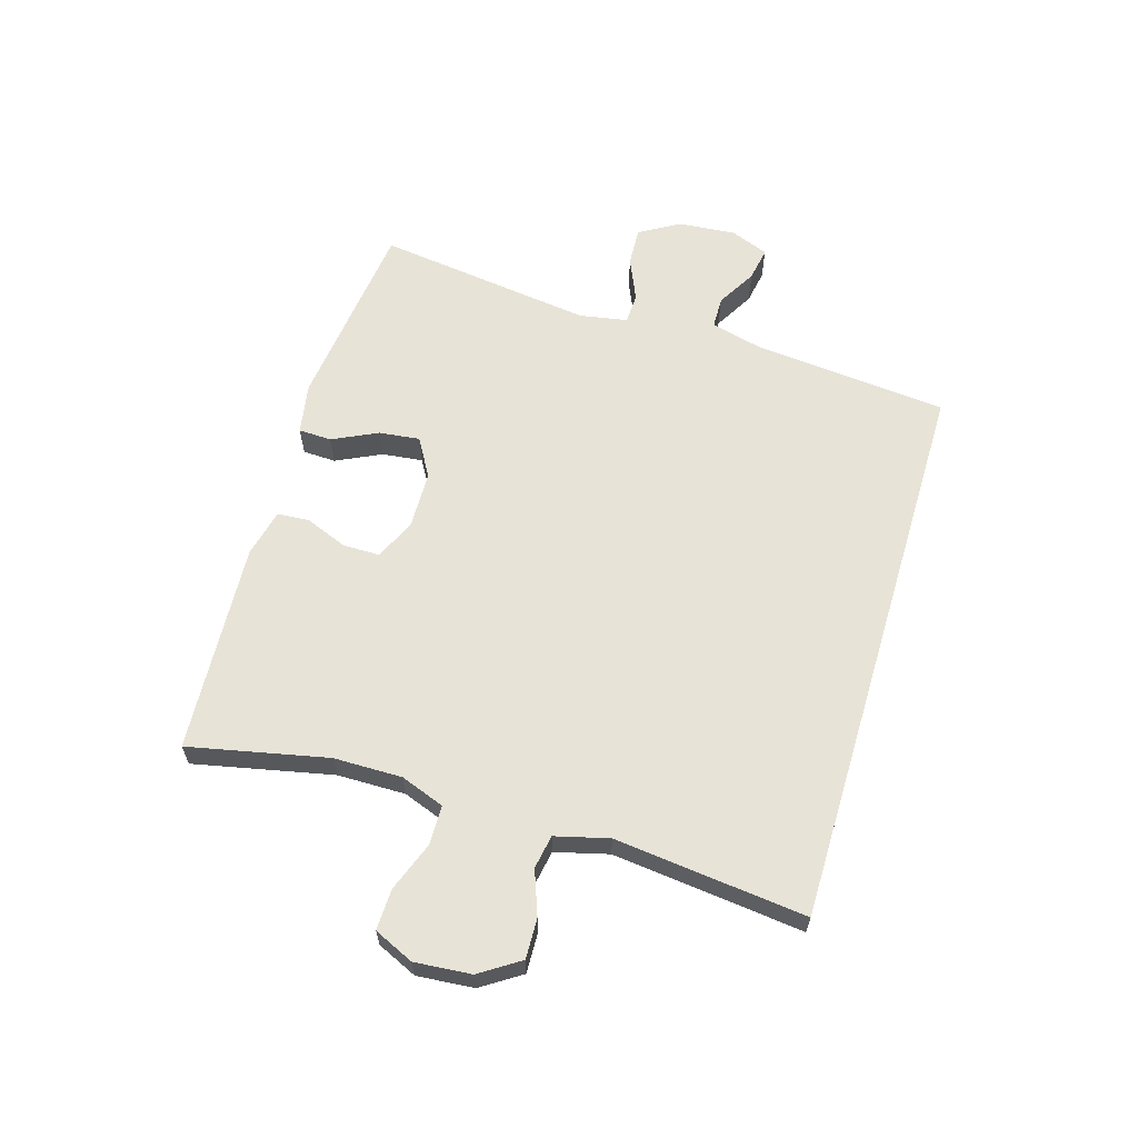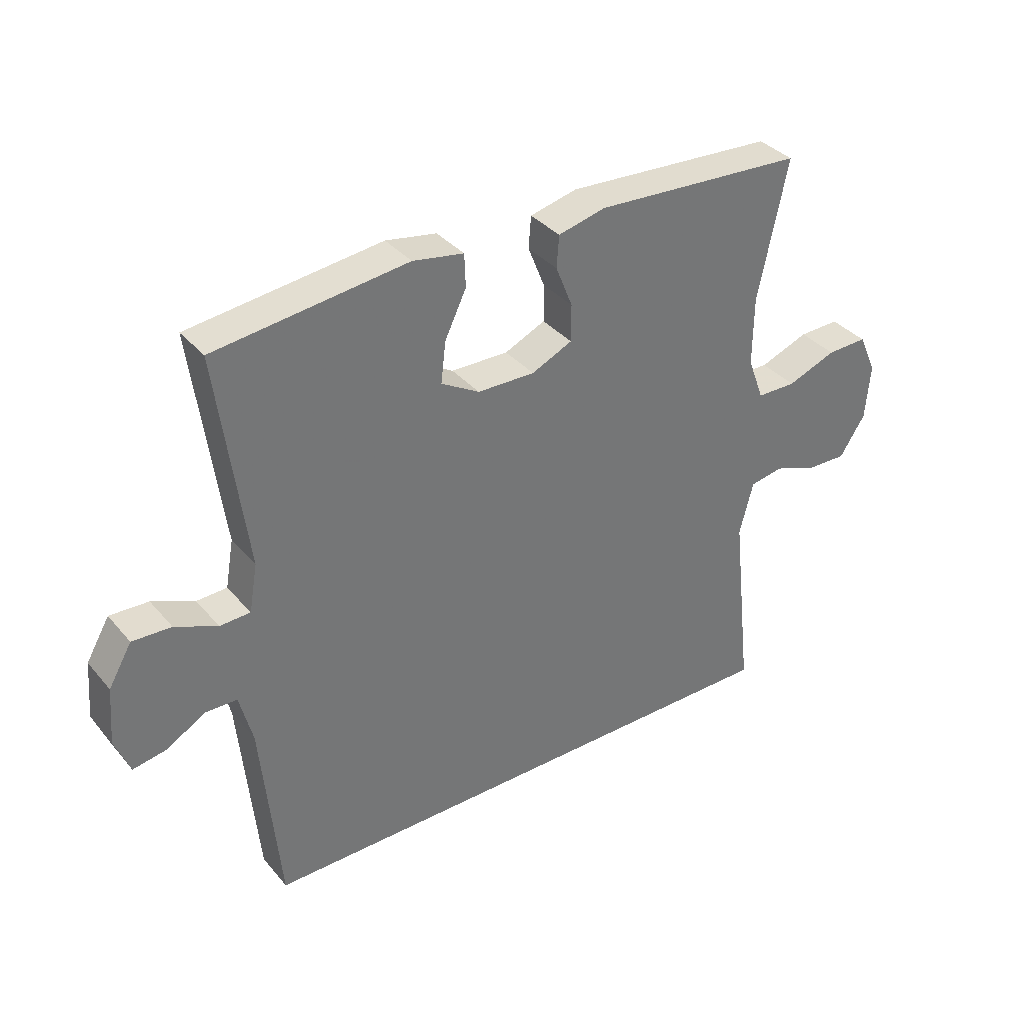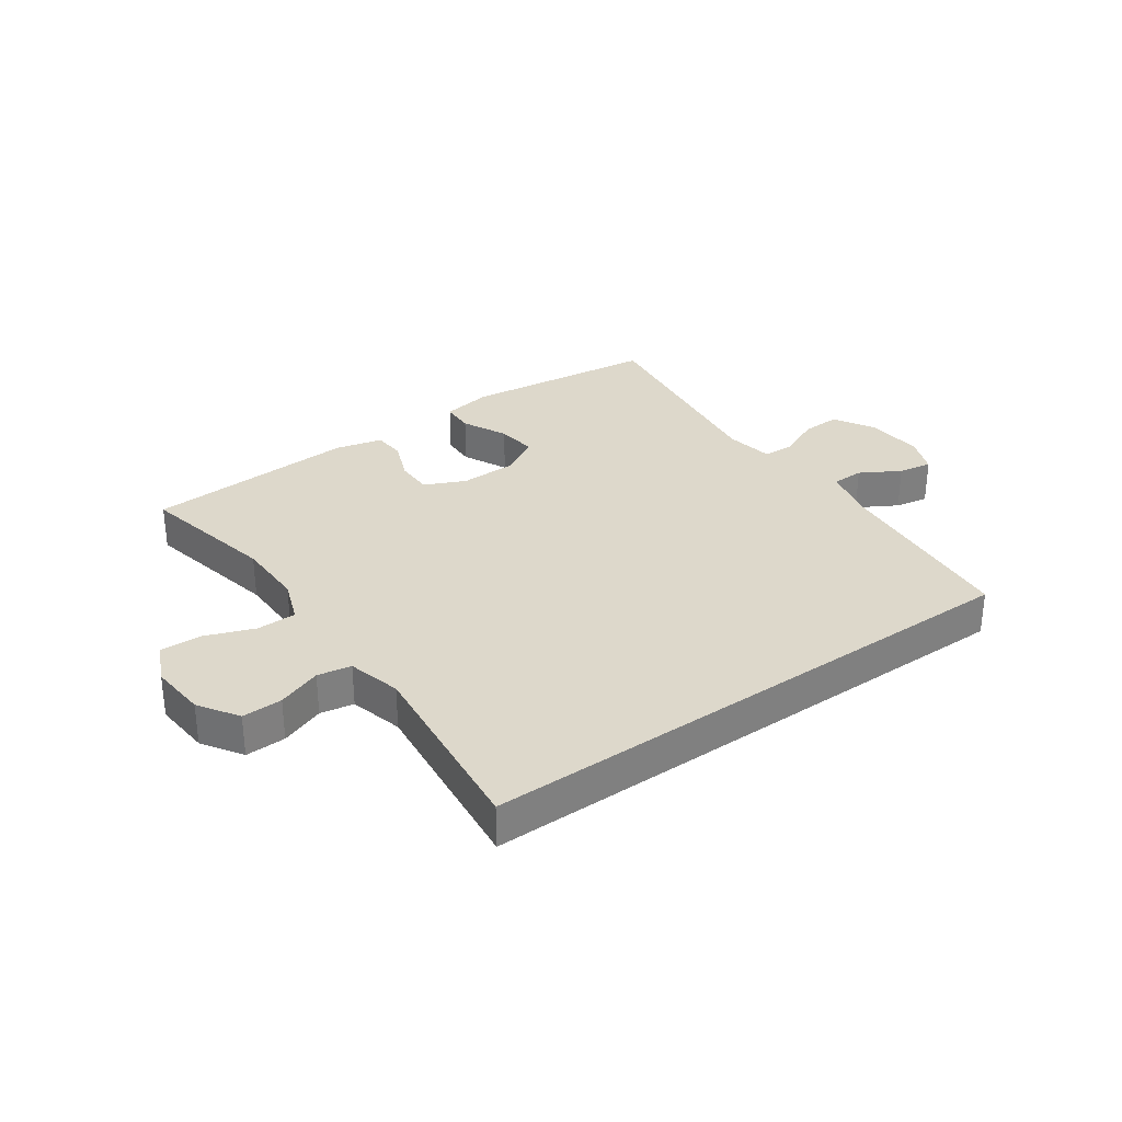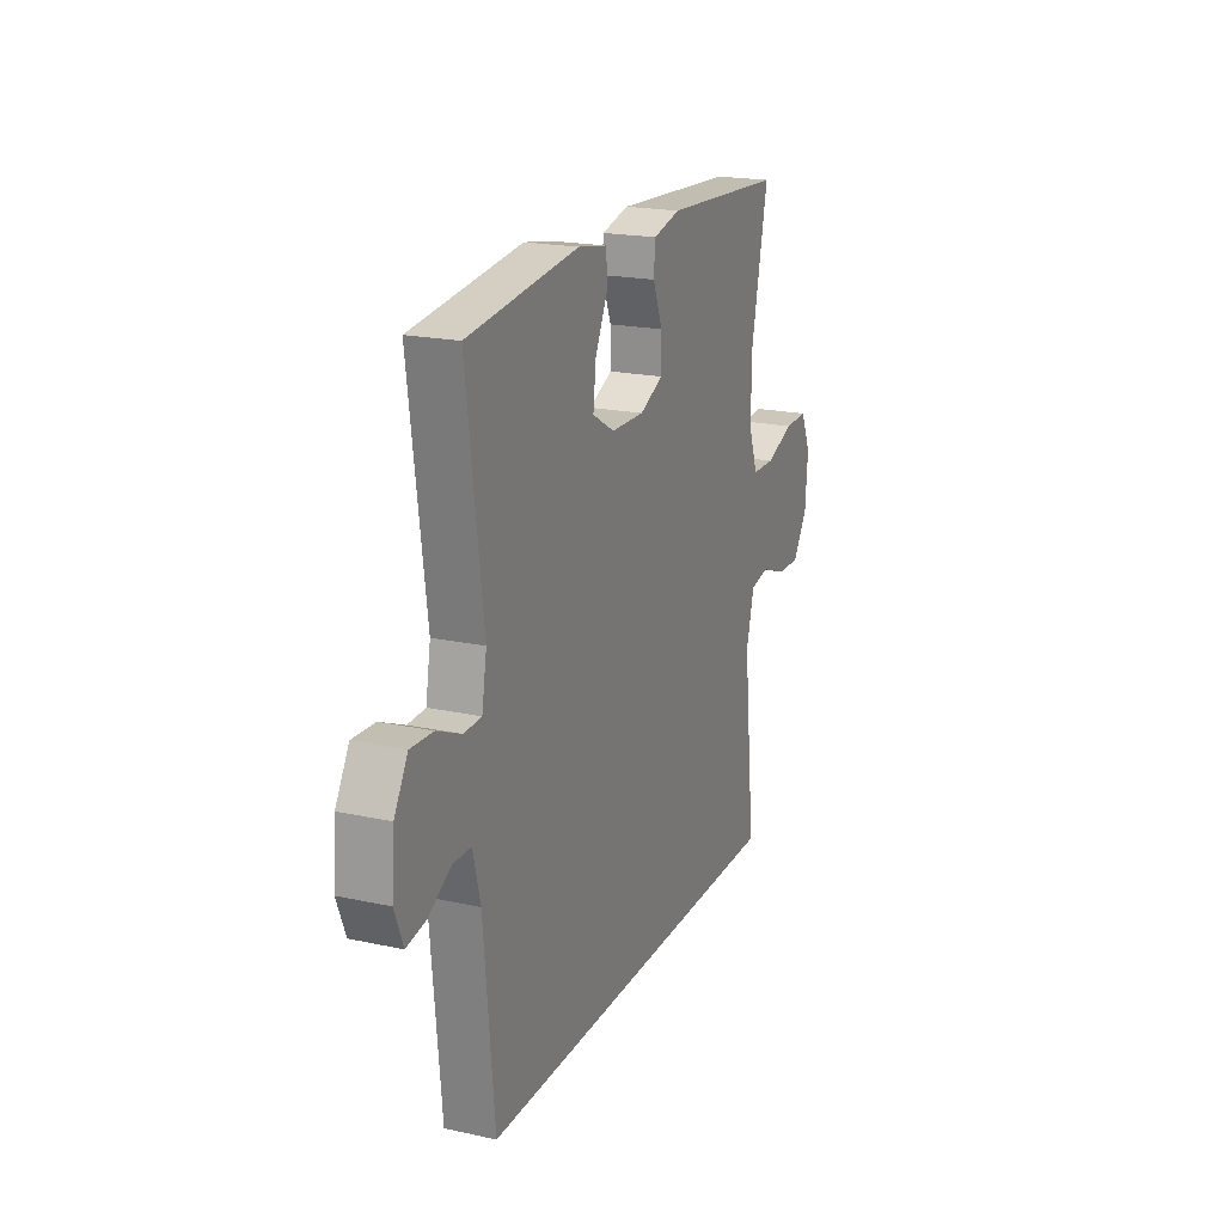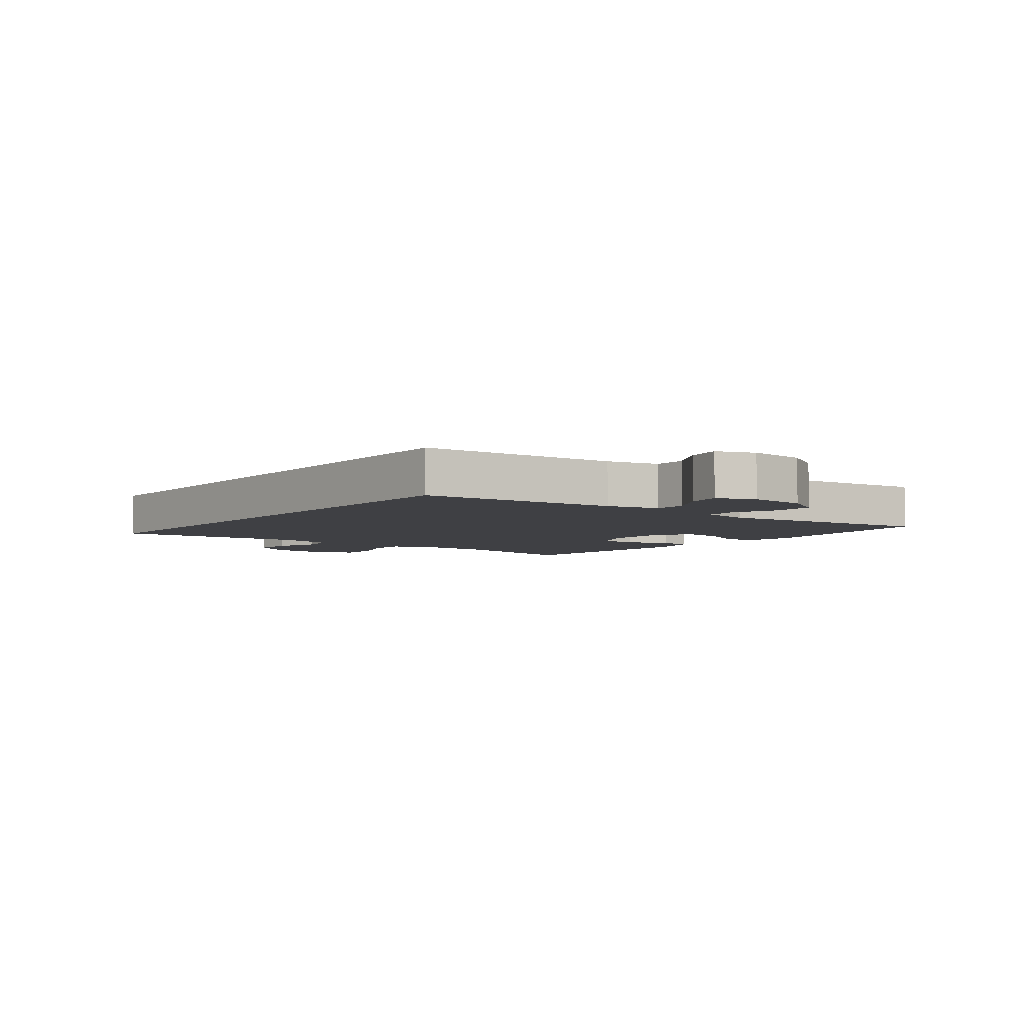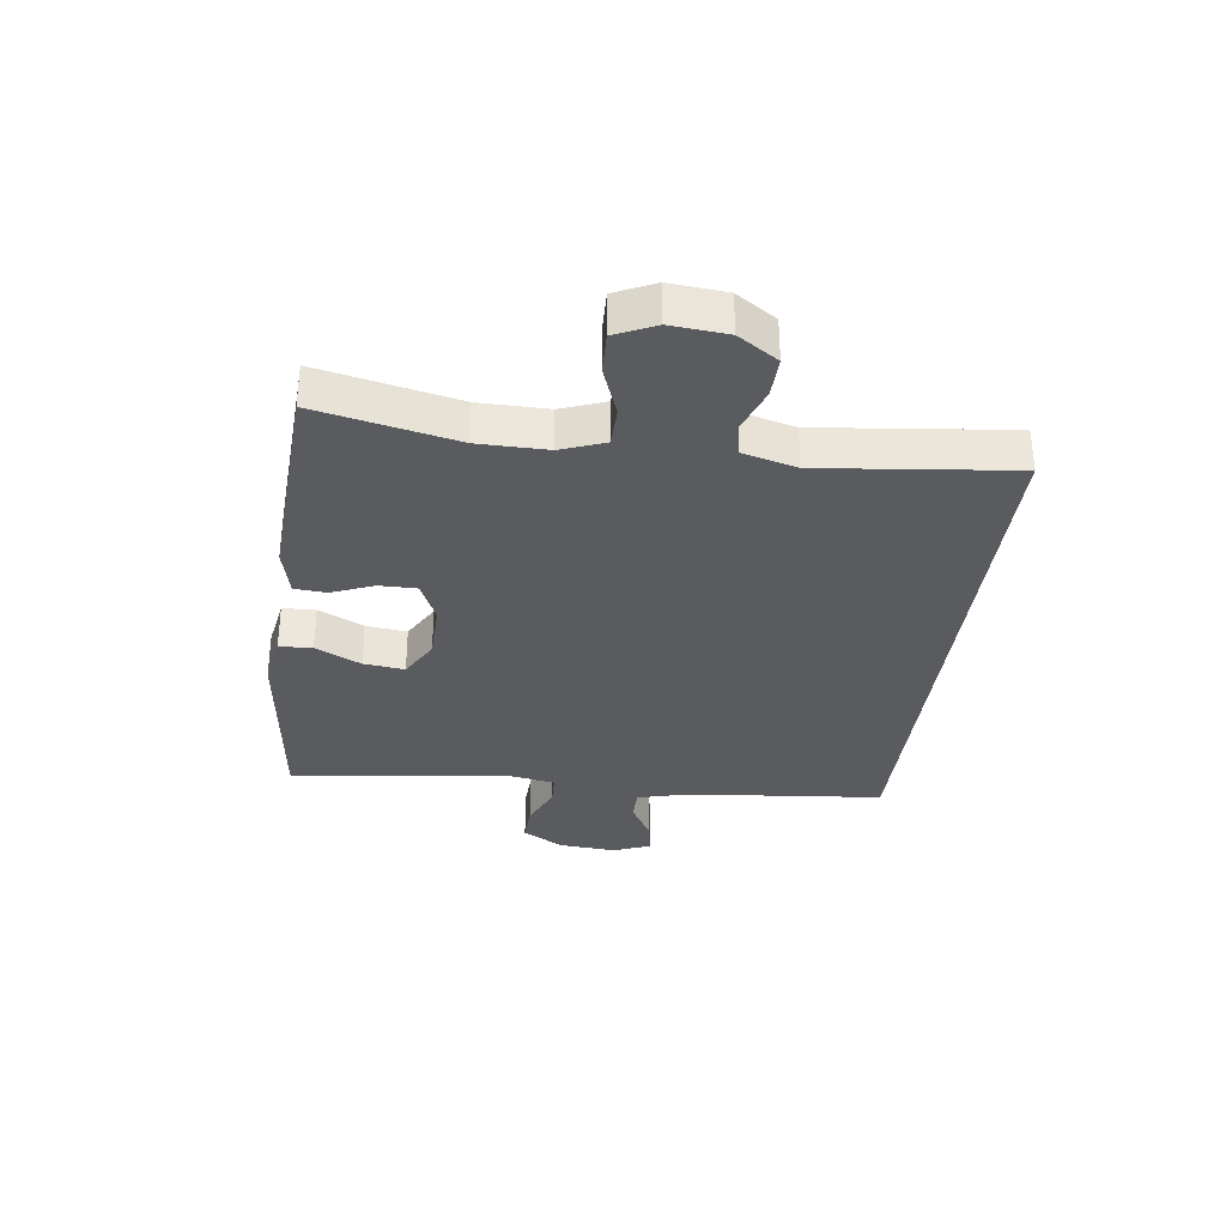
<metadata>
{"format":"obj","ext":"obj","renderer":"f3d","projection":"perspective","resolution":1024,"background":"white","views":[{"elev":62.2,"azim":106.7,"up":"+Y"},{"elev":35.7,"azim":-34.6,"up":"+Z"},{"elev":31.5,"azim":144.7,"up":"+Y"},{"elev":19.8,"azim":-68.0,"up":"+Z"},{"elev":-5.0,"azim":-128.0,"up":"+Y"},{"elev":-33.3,"azim":82.7,"up":"+Y"}]}
</metadata>
<code>
v -0.447 0.07 -0.5
v -0.478 0.07 -0.175
v -0.5 0.07 -0.089
v -0.553 0.07 -0.088
v -0.619 0.07 -0.126
v -0.675 0.07 -0.136
v -0.7 0.07 -0.073
v -0.692 0.07 0.023
v -0.653 0.07 0.09
v -0.588 0.07 0.087
v -0.517 0.07 0.056
v -0.466 0.07 0.058
v -0.452 0.07 0.138
v -0.5 0.07 0.5
v -0.178 0.07 0.538
v -0.093 0.07 0.523
v -0.091 0.07 0.468
v -0.127 0.07 0.393
v -0.135 0.07 0.325
v -0.071 0.07 0.288
v 0.025 0.07 0.286
v 0.093 0.07 0.317
v 0.093 0.07 0.379
v 0.065 0.07 0.449
v 0.069 0.07 0.502
v 0.148 0.07 0.521
v 0.5 0.07 0.5
v 0.451 0.07 0.269
v 0.45 0.07 0.155
v 0.477 0.07 0.082
v 0.543 0.07 0.081
v 0.625 0.07 0.112
v 0.693 0.07 0.114
v 0.723 0.07 0.048
v 0.715 0.07 -0.046
v 0.672 0.07 -0.112
v 0.605 0.07 -0.11
v 0.532 0.07 -0.083
v 0.476 0.07 -0.093
v 0.453 0.07 -0.182
v 0.488 0.07 -0.5
v -0.447 0 -0.5
v -0.478 0 -0.175
v -0.5 0 -0.089
v -0.553 0 -0.088
v -0.619 0 -0.126
v -0.675 0 -0.136
v -0.7 0 -0.073
v -0.692 0 0.023
v -0.653 0 0.09
v -0.588 0 0.087
v -0.517 0 0.056
v -0.466 0 0.058
v -0.452 0 0.138
v -0.5 0 0.5
v -0.178 0 0.538
v -0.093 0 0.523
v -0.091 0 0.468
v -0.127 0 0.393
v -0.135 0 0.325
v -0.071 0 0.288
v 0.025 0 0.286
v 0.093 0 0.317
v 0.093 0 0.379
v 0.065 0 0.449
v 0.069 0 0.502
v 0.148 0 0.521
v 0.5 0 0.5
v 0.451 0 0.269
v 0.45 0 0.155
v 0.477 0 0.082
v 0.543 0 0.081
v 0.625 0 0.112
v 0.693 0 0.114
v 0.723 0 0.048
v 0.715 0 -0.046
v 0.672 0 -0.112
v 0.605 0 -0.11
v 0.532 0 -0.083
v 0.476 0 -0.093
v 0.453 0 -0.182
v 0.488 0 -0.5
f 40 41 1 2
f 39 40 2 3
f 38 39 3 4
f 36 37 38
f 35 36 38
f 34 35 38
f 33 34 38
f 32 33 38
f 31 32 38
f 30 31 38 4
f 29 30 4
f 28 29 4
f 26 27 28
f 25 26 28
f 24 25 28
f 23 24 28
f 22 23 28
f 21 22 28 4
f 4 5 6
f 21 4 6
f 20 21 6
f 19 20 6
f 16 17 18
f 15 16 18
f 14 15 18
f 13 14 18
f 12 13 18 19
f 9 10 11
f 8 9 11
f 7 8 11
f 6 7 11
f 6 11 12
f 6 12 19
f 43 42 82 81
f 44 43 81 80
f 45 44 80 79
f 79 78 77
f 79 77 76
f 79 76 75
f 79 75 74
f 79 74 73
f 79 73 72
f 45 79 72 71
f 45 71 70
f 45 70 69
f 69 68 67
f 69 67 66
f 69 66 65
f 69 65 64
f 69 64 63
f 45 69 63 62
f 47 46 45
f 47 45 62
f 47 62 61
f 47 61 60
f 59 58 57
f 59 57 56
f 59 56 55
f 59 55 54
f 60 59 54 53
f 52 51 50
f 52 50 49
f 52 49 48
f 52 48 47
f 53 52 47
f 60 53 47
f 1 42 43 2
f 2 43 44 3
f 3 44 45 4
f 4 45 46 5
f 5 46 47 6
f 6 47 48 7
f 7 48 49 8
f 8 49 50 9
f 9 50 51 10
f 10 51 52 11
f 11 52 53 12
f 12 53 54 13
f 13 54 55 14
f 14 55 56 15
f 15 56 57 16
f 16 57 58 17
f 17 58 59 18
f 18 59 60 19
f 19 60 61 20
f 20 61 62 21
f 21 62 63 22
f 22 63 64 23
f 23 64 65 24
f 24 65 66 25
f 25 66 67 26
f 26 67 68 27
f 27 68 69 28
f 28 69 70 29
f 29 70 71 30
f 30 71 72 31
f 31 72 73 32
f 32 73 74 33
f 33 74 75 34
f 34 75 76 35
f 35 76 77 36
f 36 77 78 37
f 37 78 79 38
f 38 79 80 39
f 39 80 81 40
f 40 81 82 41
f 41 82 42 1

</code>
